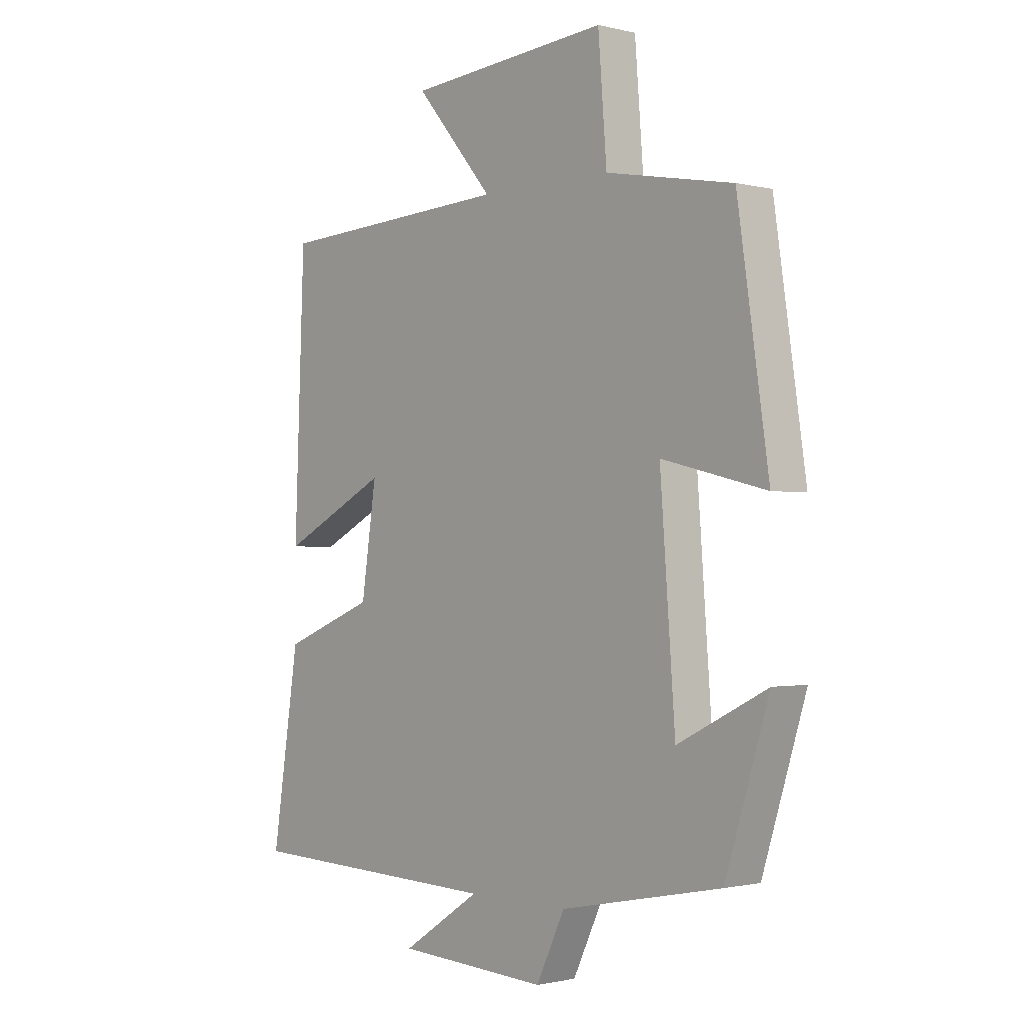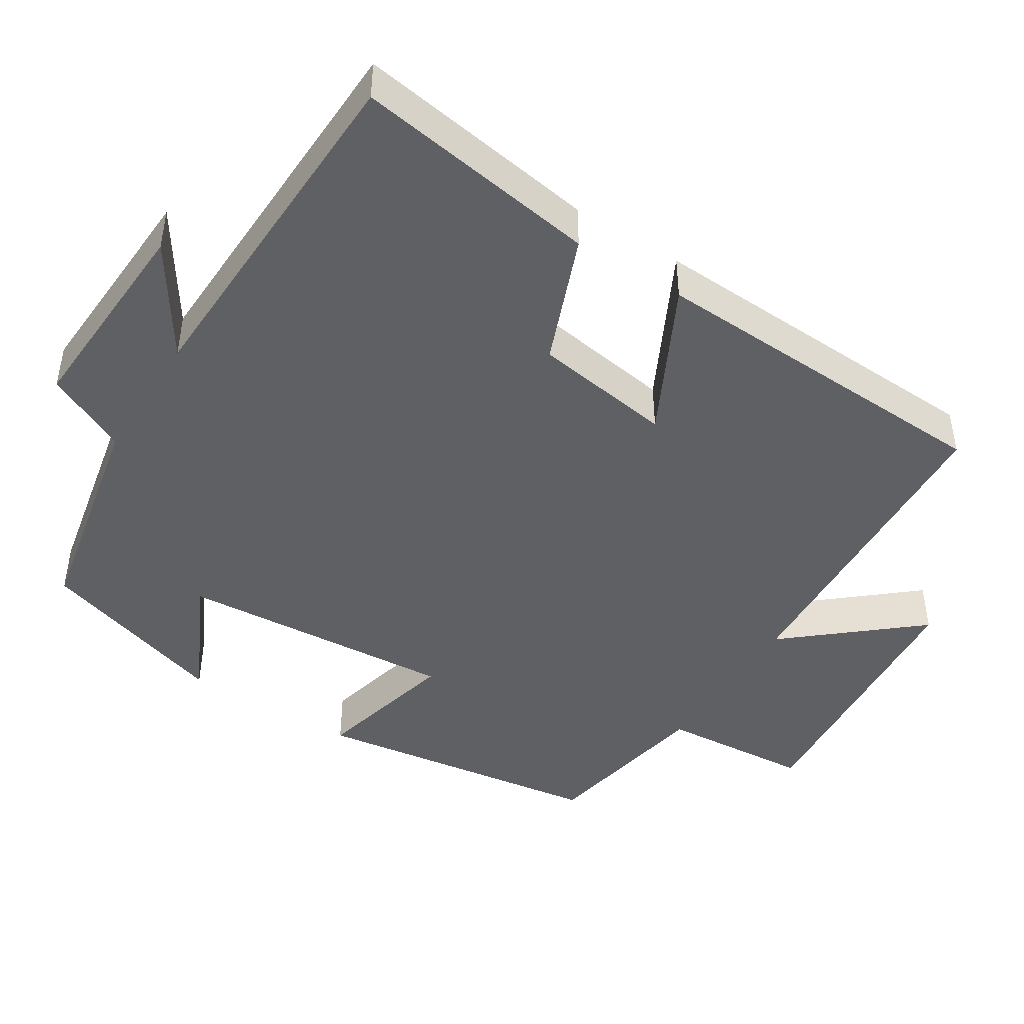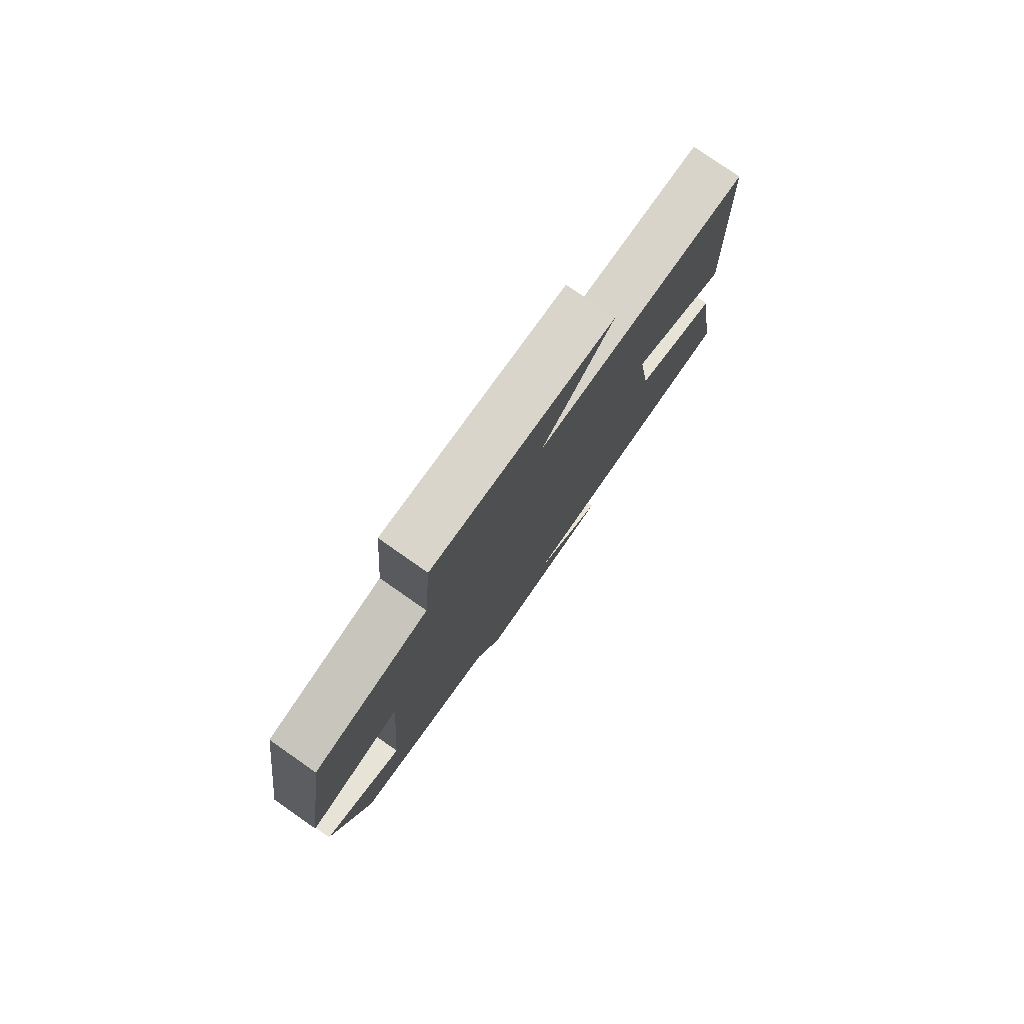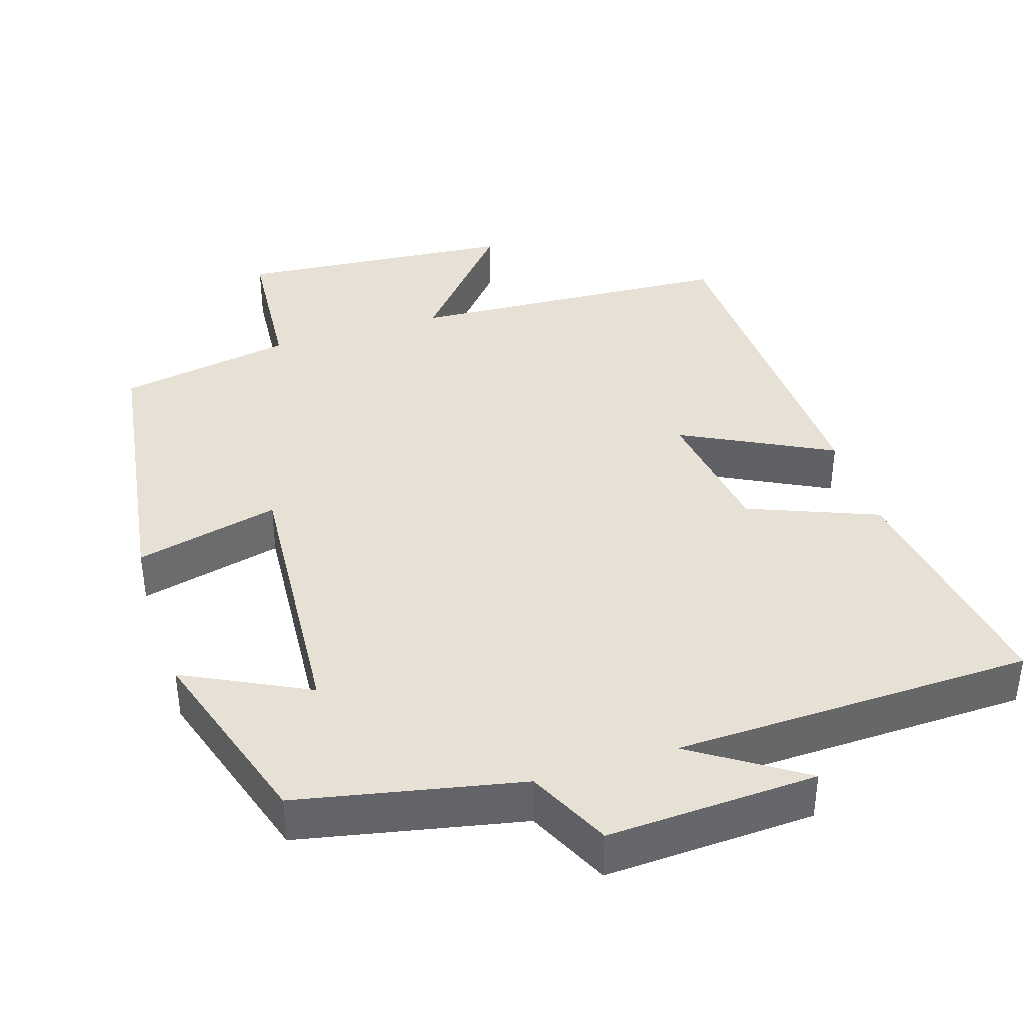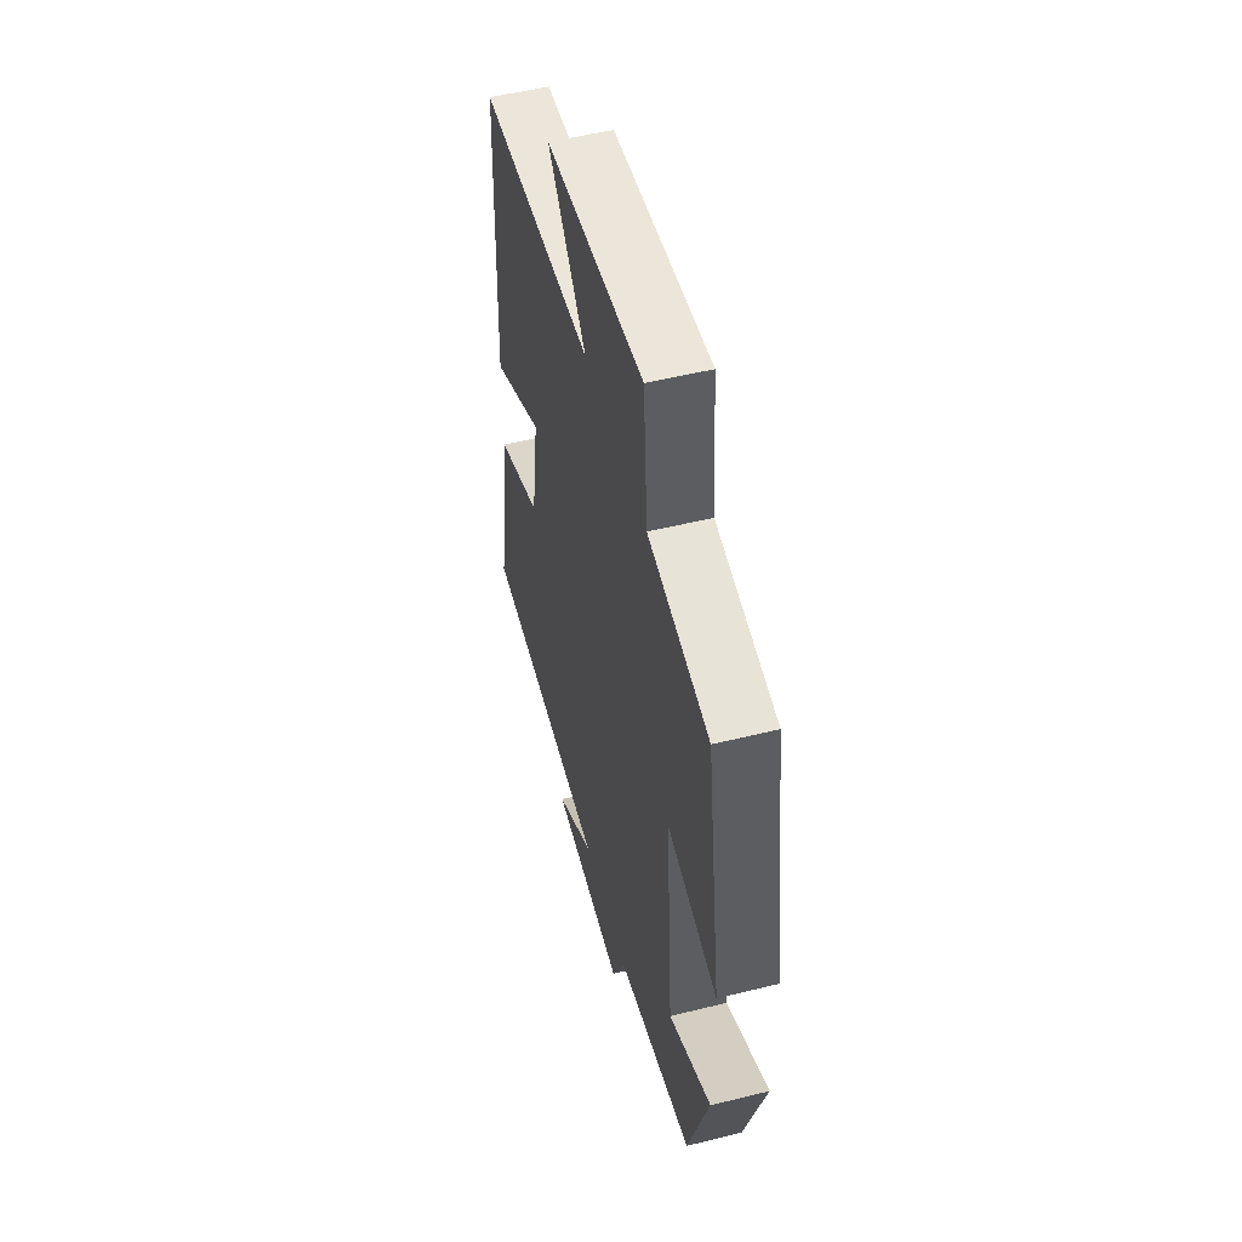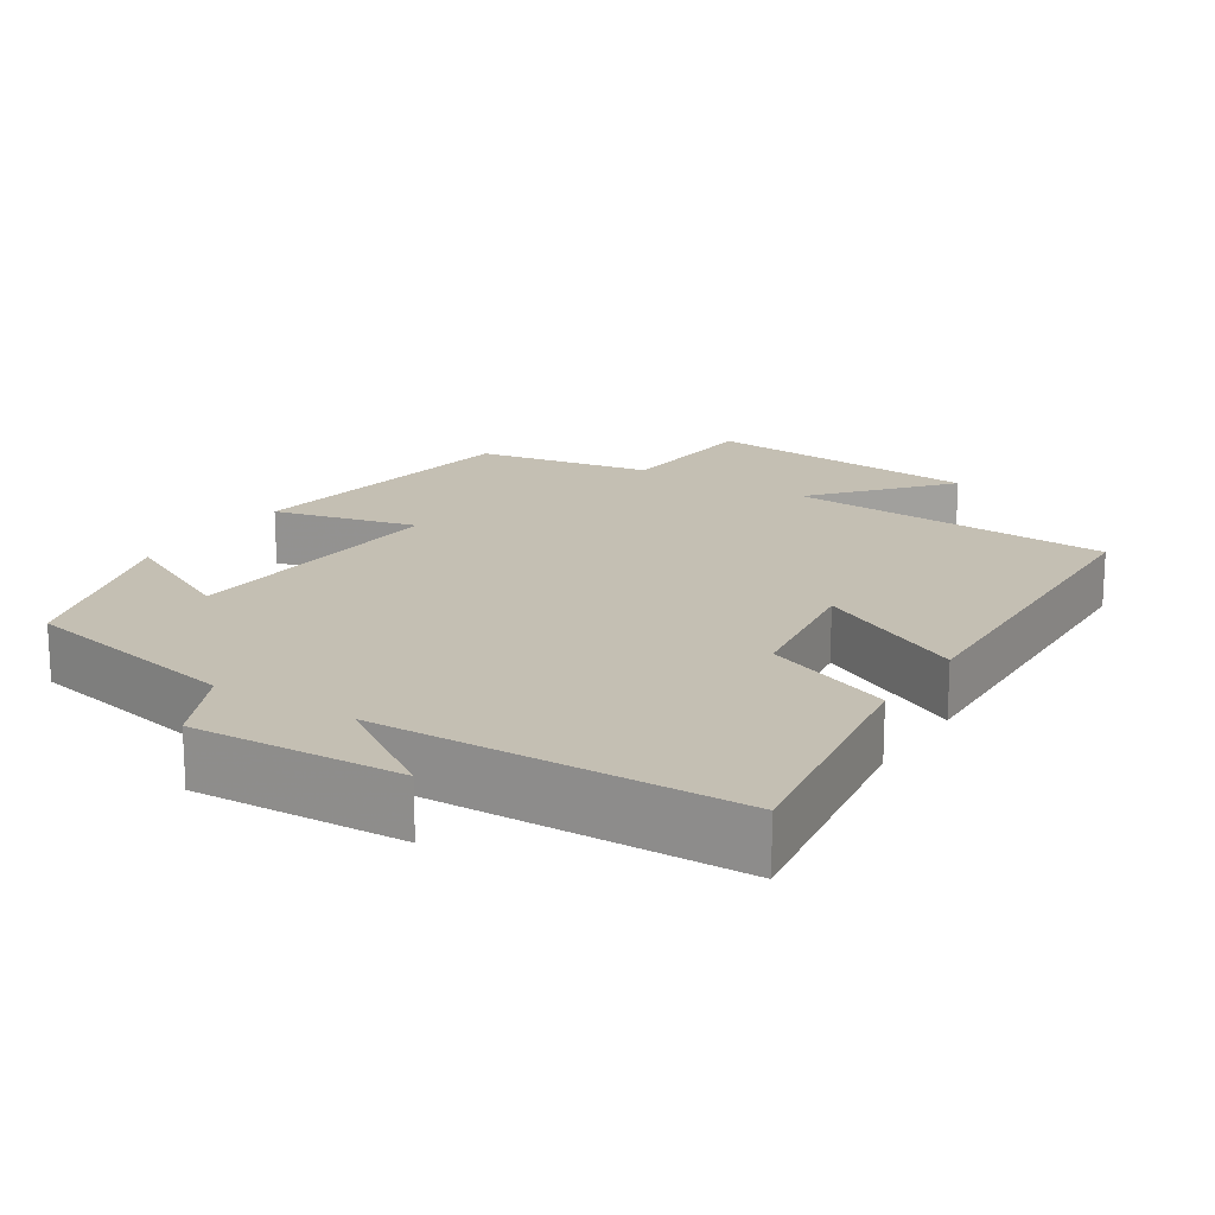
<metadata>
{"format":"obj","ext":"obj","renderer":"f3d","projection":"perspective","resolution":1024,"background":"white","views":[{"elev":-1.1,"azim":48.4,"up":"+Z"},{"elev":-45.2,"azim":-122.4,"up":"+Y"},{"elev":79.1,"azim":125.0,"up":"+Z"},{"elev":39.1,"azim":162.4,"up":"+Y"},{"elev":52.8,"azim":75.1,"up":"+Z"},{"elev":17.8,"azim":-147.3,"up":"+Y"}]}
</metadata>
<code>
v 0.442 0.07 0.457
v 0.5 0.07 0.064
v 0.306 0.07 0.111
v 0.334 0.07 -0.263
v 0.5 0.07 -0.18
v 0.419 0.07 -0.439
v 0.12 0.07 -0.5
v 0.067 0.07 -0.611
v -0.215 0.07 -0.597
v -0.068 0.07 -0.5
v -0.551 0.07 -0.486
v -0.5 0.07 -0.156
v -0.327 0.07 -0.087
v -0.299 0.07 0.101
v -0.5 0.07 -0.002
v -0.481 0.07 0.475
v -0.04 0.07 0.5
v -0.186 0.07 0.671
v 0.19 0.07 0.703
v 0.206 0.07 0.5
v 0.442 0 0.457
v 0.5 0 0.064
v 0.306 0 0.111
v 0.334 0 -0.263
v 0.5 0 -0.18
v 0.419 0 -0.439
v 0.12 0 -0.5
v 0.067 0 -0.611
v -0.215 0 -0.597
v -0.068 0 -0.5
v -0.551 0 -0.486
v -0.5 0 -0.156
v -0.327 0 -0.087
v -0.299 0 0.101
v -0.5 0 -0.002
v -0.481 0 0.475
v -0.04 0 0.5
v -0.186 0 0.671
v 0.19 0 0.703
v 0.206 0 0.5
f 17 18 19 20
f 14 15 16 17
f 13 14 17 20
f 10 11 12 13
f 10 13 20 1
f 7 8 9 10
f 4 5 6 7
f 3 4 7 10
f 1 2 3
f 1 3 10
f 40 39 38 37
f 37 36 35 34
f 40 37 34 33
f 33 32 31 30
f 21 40 33 30
f 30 29 28 27
f 27 26 25 24
f 30 27 24 23
f 23 22 21
f 30 23 21
f 1 21 22 2
f 2 22 23 3
f 3 23 24 4
f 4 24 25 5
f 5 25 26 6
f 6 26 27 7
f 7 27 28 8
f 8 28 29 9
f 9 29 30 10
f 10 30 31 11
f 11 31 32 12
f 12 32 33 13
f 13 33 34 14
f 14 34 35 15
f 15 35 36 16
f 16 36 37 17
f 17 37 38 18
f 18 38 39 19
f 19 39 40 20
f 20 40 21 1

</code>
